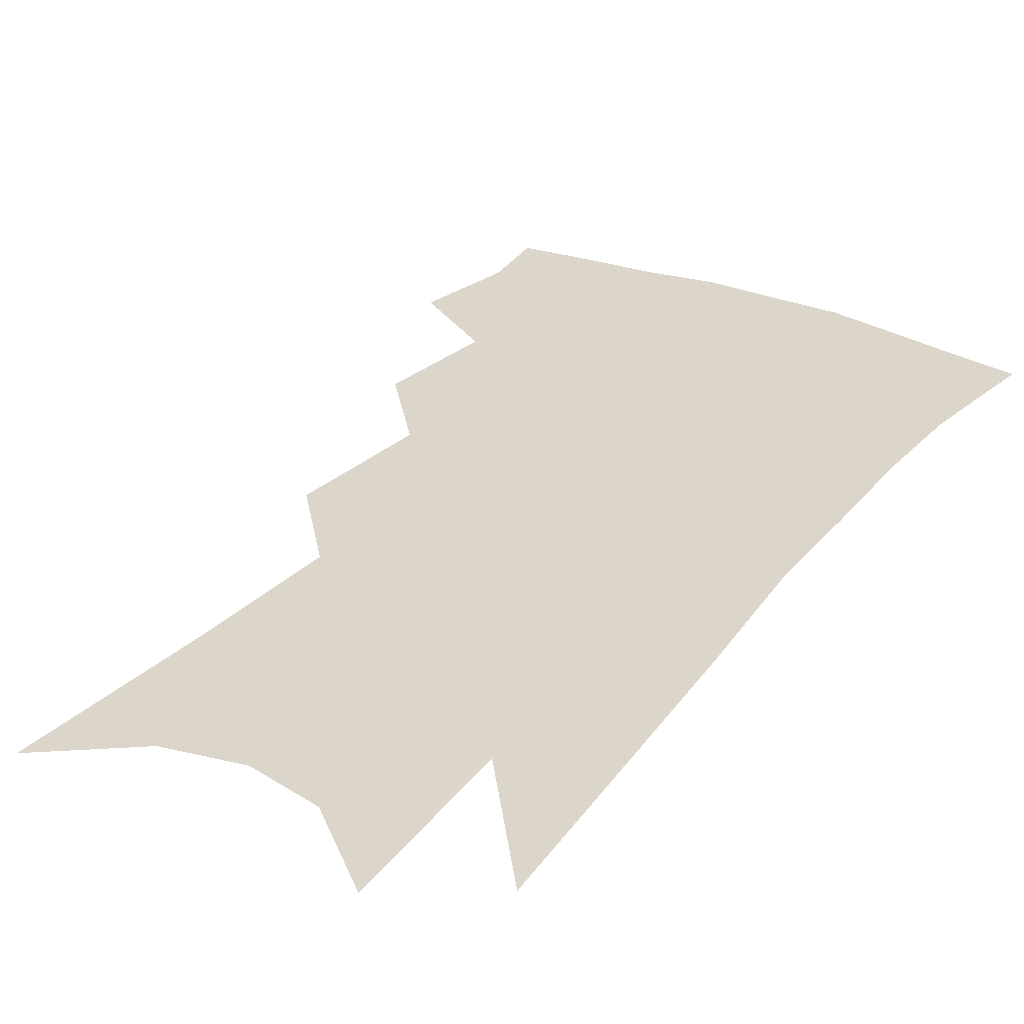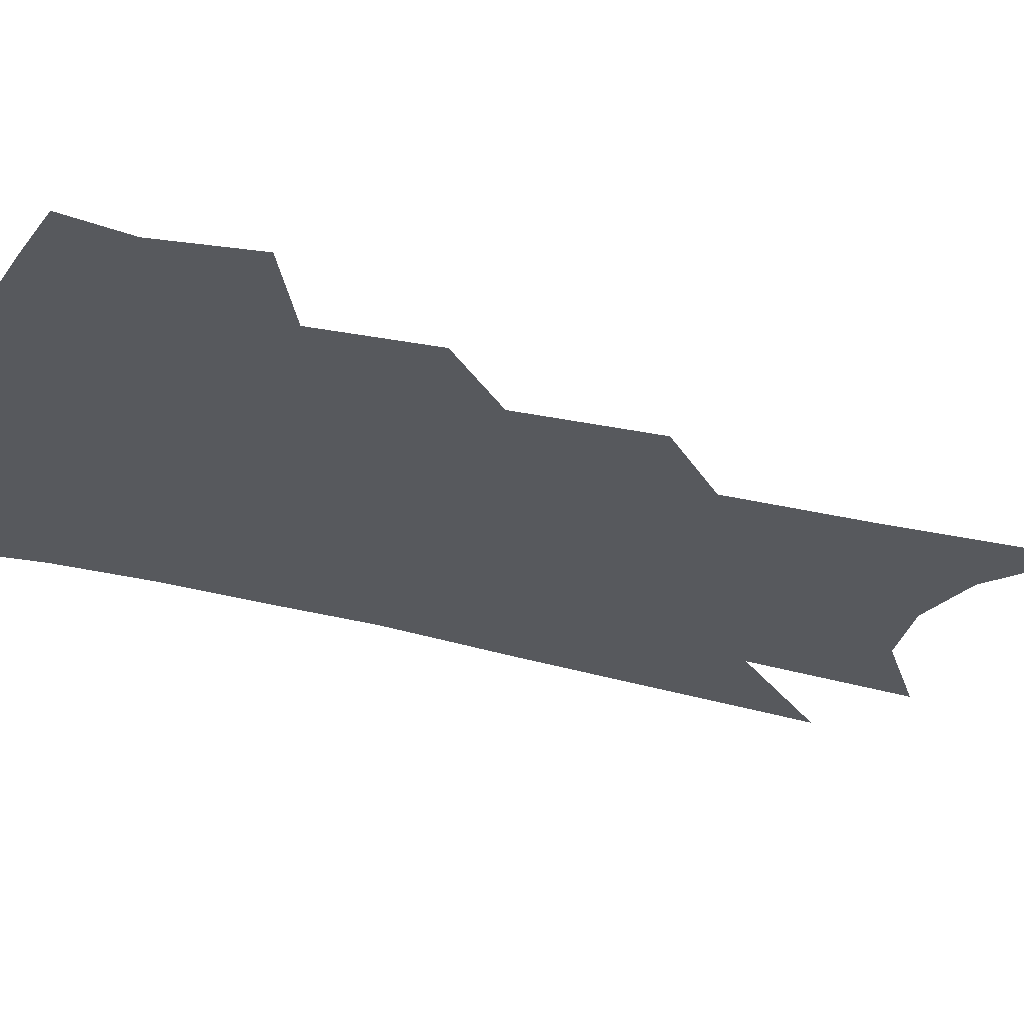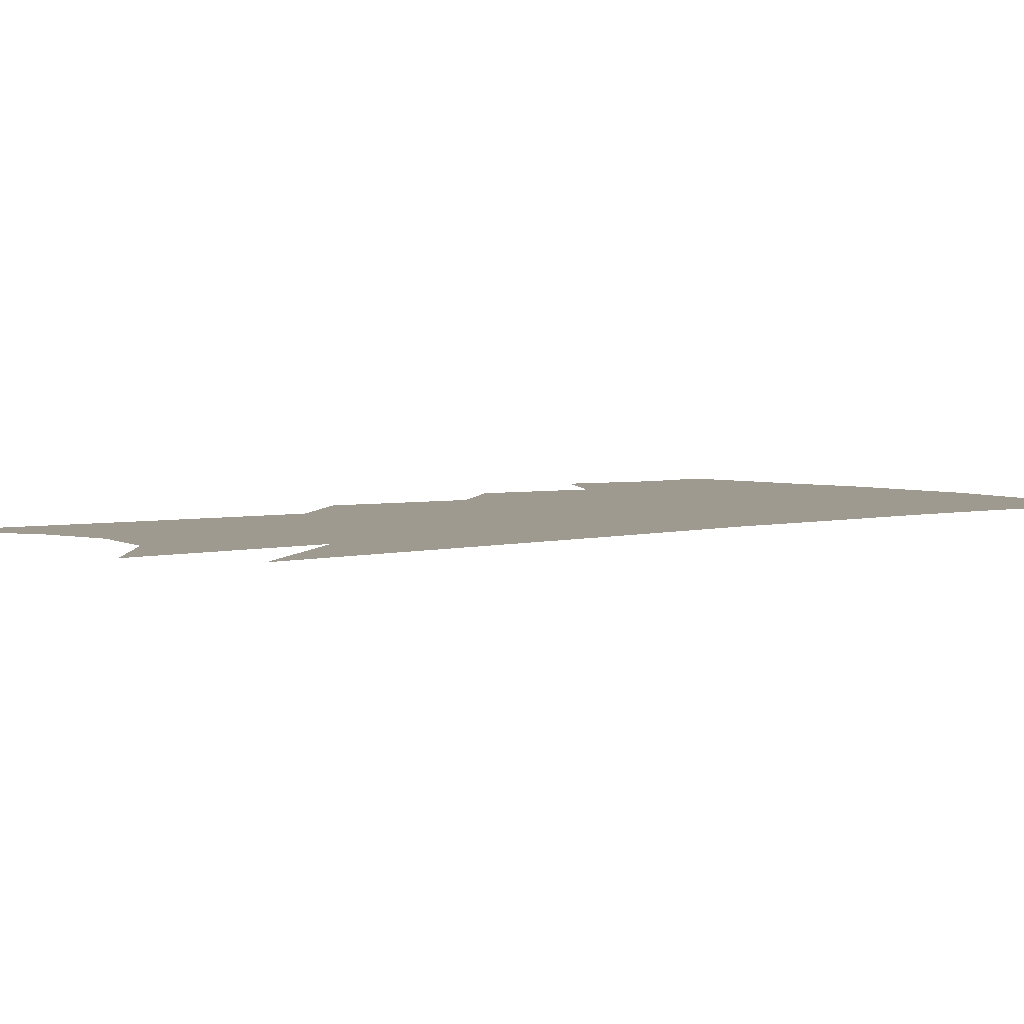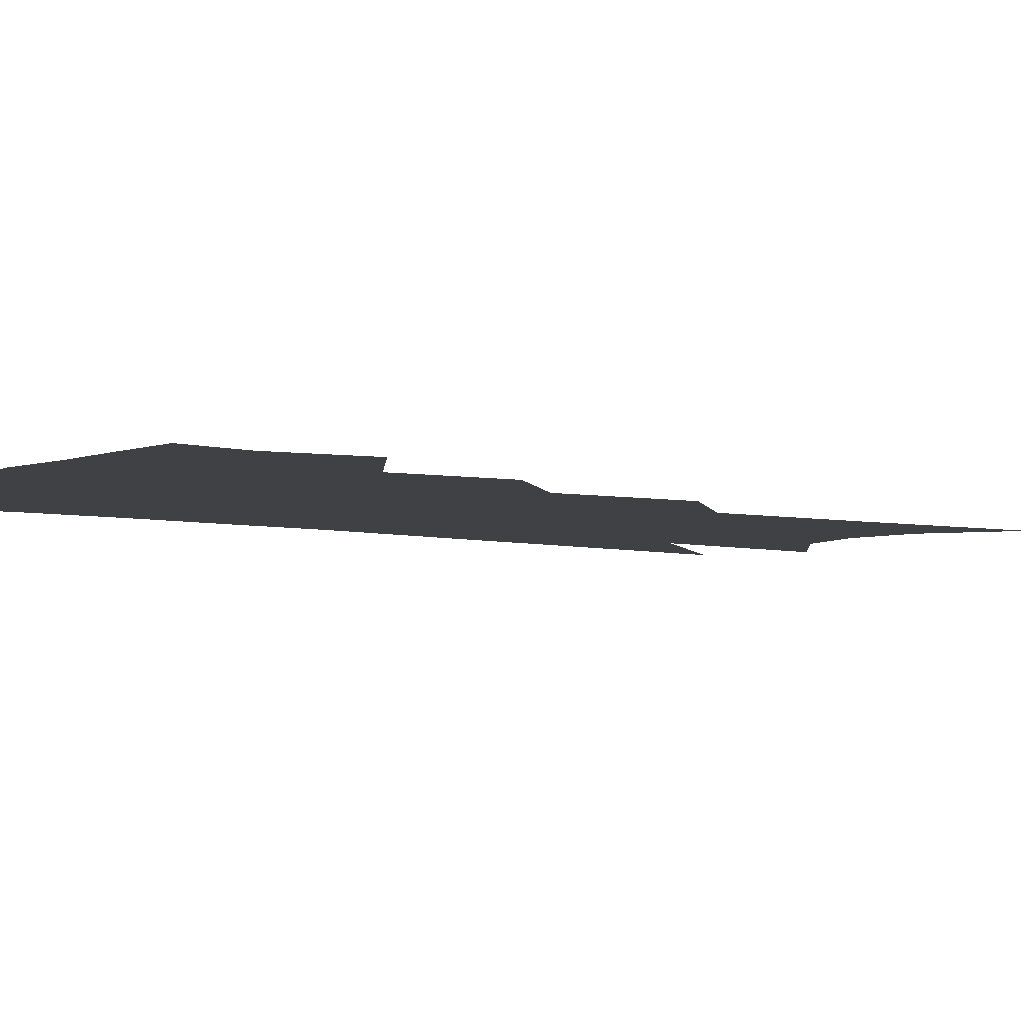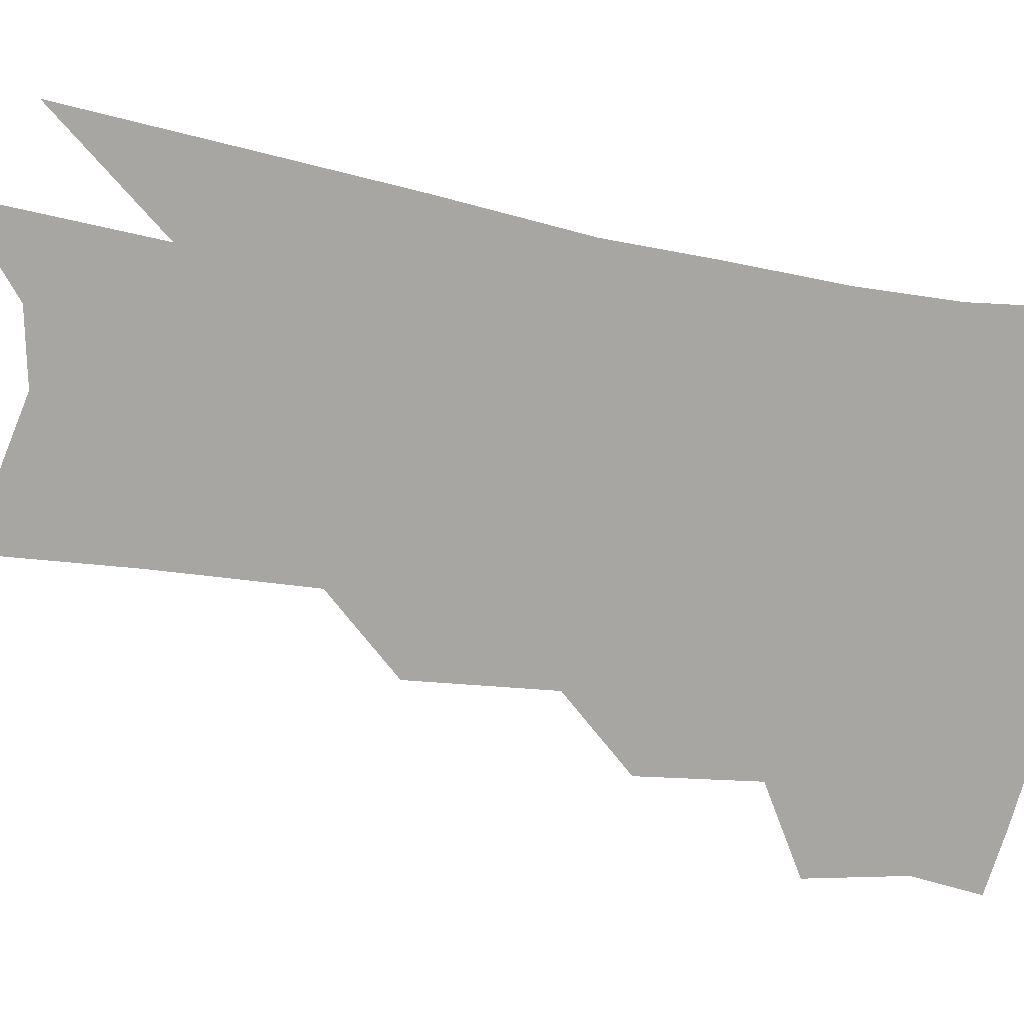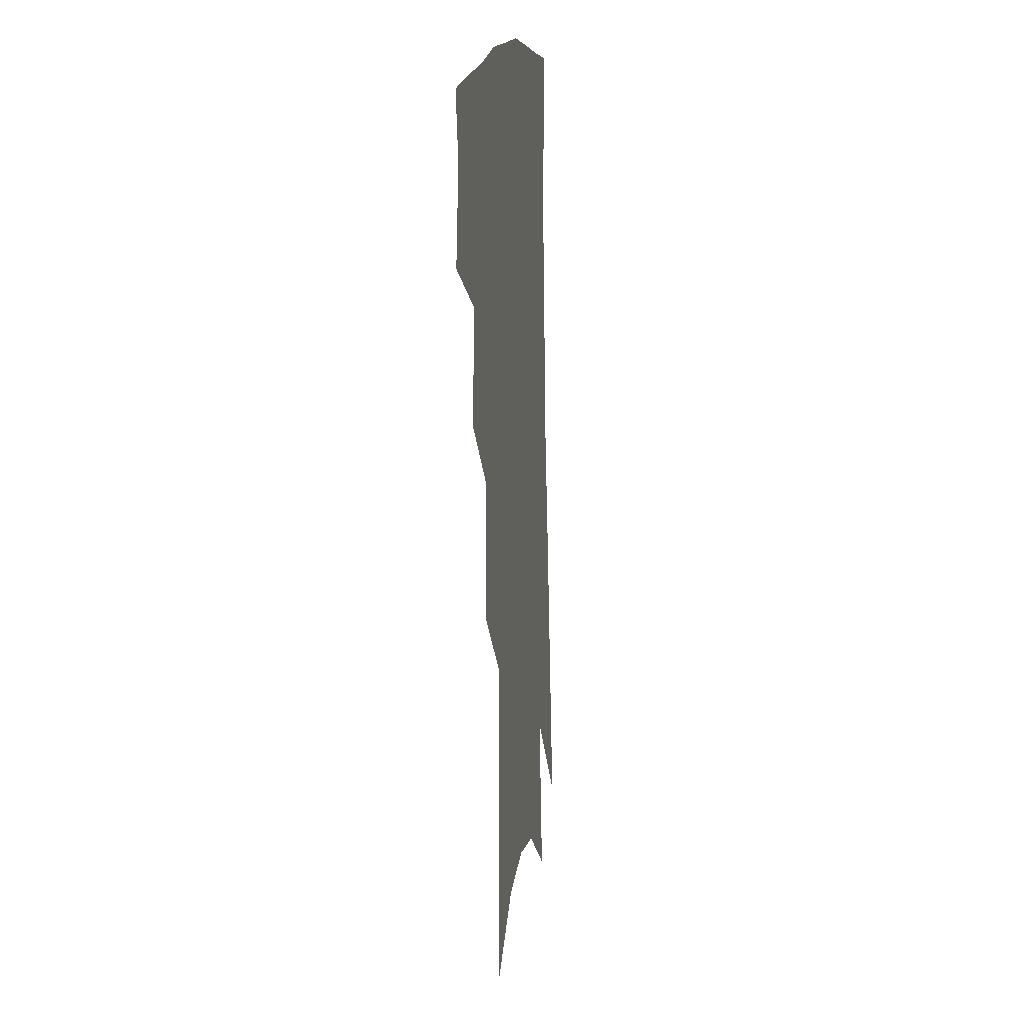
<metadata>
{"format":"obj","ext":"obj","renderer":"f3d","projection":"perspective","resolution":1024,"background":"white","views":[{"elev":29.8,"azim":36.1,"up":"+Z"},{"elev":-29.2,"azim":-108.8,"up":"+Z"},{"elev":3.9,"azim":54.9,"up":"+Z"},{"elev":-5.3,"azim":-121.1,"up":"+Z"},{"elev":-74.3,"azim":84.2,"up":"+Z"},{"elev":11.3,"azim":-80.5,"up":"+Y"}]}
</metadata>
<code>
v 485.2 347.8 0
v 489.1 378.4 0
v 485.4 399.8 0
v 511.2 296.8 0
v 513.3 333.8 0
v 513.5 361.3 0
v 510.6 382.5 0
v 506.4 404 0
v 533 229.5 0
v 534.3 274.2 0
v 534.5 309.4 0
v 535.9 342.3 0
v 534.4 364.8 0
v 531.5 385.9 0
v 527.8 407.5 0
v 557.4 94.2 0
v 558 156.7 0
v 557.3 206.1 0
v 557.2 252.1 0
v 556.4 286.8 0
v 556.9 320.5 0
v 556.2 345.2 0
v 555.5 368.1 0
v 553 388.9 0
v 548.9 412.9 0
v 582.1 115.8 0
v 580.3 170.3 0
v 578.5 216.2 0
v 577.5 259.1 0
v 577.2 296 0
v 577.1 325.6 0
v 576.7 349.1 0
v 575.9 370 0
v 574.5 390.6 0
v 570.7 414.6 0
v 605 122.6 0
v 601.7 179.2 0
v 599 224.7 0
v 597.4 264.5 0
v 596.5 298.9 0
v 596.2 326.3 0
v 596.2 350.1 0
v 596.7 372.1 0
v 595.4 392.3 0
v 591.9 416.6 0
v 628.6 119.7 0
v 623.8 175 0
v 619.5 223.1 0
v 617.3 262.5 0
v 616 295.5 0
v 615.1 325.6 0
v 615.4 351.4 0
v 616.2 372.5 0
v 616.7 392.2 0
v 614.6 414.6 0
v 656 100.3 0
v 649.2 158.6 0
v 642 212.9 0
v 639.2 252.2 0
v 636.6 288.3 0
v 634.5 321.3 0
v 634.1 349 0
v 635.4 371.6 0
v 636.6 392 0
v 636.4 412.4 0
v 683.5 121.3 0
v 675.8 176.5 0
v 668.9 224.8 0
v 661.8 270.6 0
v 659 304.9 0
v 655.7 338.8 0
v 654.4 369.7 0
v 655.5 391.4 0
v 656.6 410.9 0
f 5 6 1
f 1 6 2
f 6 7 2
f 2 7 3
f 7 8 3
f 10 11 4
f 4 11 5
f 11 12 5
f 5 12 6
f 12 13 6
f 6 13 7
f 13 14 7
f 7 14 8
f 14 15 8
f 18 19 9
f 9 19 10
f 19 20 10
f 10 20 11
f 20 21 11
f 11 21 12
f 21 22 12
f 12 22 13
f 22 23 13
f 13 23 14
f 23 24 14
f 14 24 15
f 24 25 15
f 16 26 17
f 26 27 17
f 17 27 18
f 27 28 18
f 18 28 19
f 28 29 19
f 19 29 20
f 29 30 20
f 20 30 21
f 30 31 21
f 21 31 22
f 31 32 22
f 22 32 23
f 32 33 23
f 23 33 24
f 33 34 24
f 24 34 25
f 34 35 25
f 26 36 27
f 36 37 27
f 27 37 28
f 37 38 28
f 28 38 29
f 38 39 29
f 29 39 30
f 39 40 30
f 30 40 31
f 40 41 31
f 31 41 32
f 41 42 32
f 32 42 33
f 42 43 33
f 33 43 34
f 43 44 34
f 34 44 35
f 44 45 35
f 36 46 37
f 46 47 37
f 37 47 38
f 47 48 38
f 38 48 39
f 48 49 39
f 39 49 40
f 49 50 40
f 40 50 41
f 50 51 41
f 41 51 42
f 51 52 42
f 42 52 43
f 52 53 43
f 43 53 44
f 53 54 44
f 44 54 45
f 54 55 45
f 46 56 47
f 56 57 47
f 47 57 48
f 57 58 48
f 48 58 49
f 58 59 49
f 49 59 50
f 59 60 50
f 50 60 51
f 60 61 51
f 51 61 52
f 61 62 52
f 52 62 53
f 62 63 53
f 53 63 54
f 63 64 54
f 54 64 55
f 64 65 55
f 57 66 58
f 66 67 58
f 58 67 59
f 67 68 59
f 59 68 60
f 68 69 60
f 60 69 61
f 69 70 61
f 61 70 62
f 70 71 62
f 62 71 63
f 71 72 63
f 63 72 64
f 72 73 64
f 64 73 65
f 73 74 65

</code>
